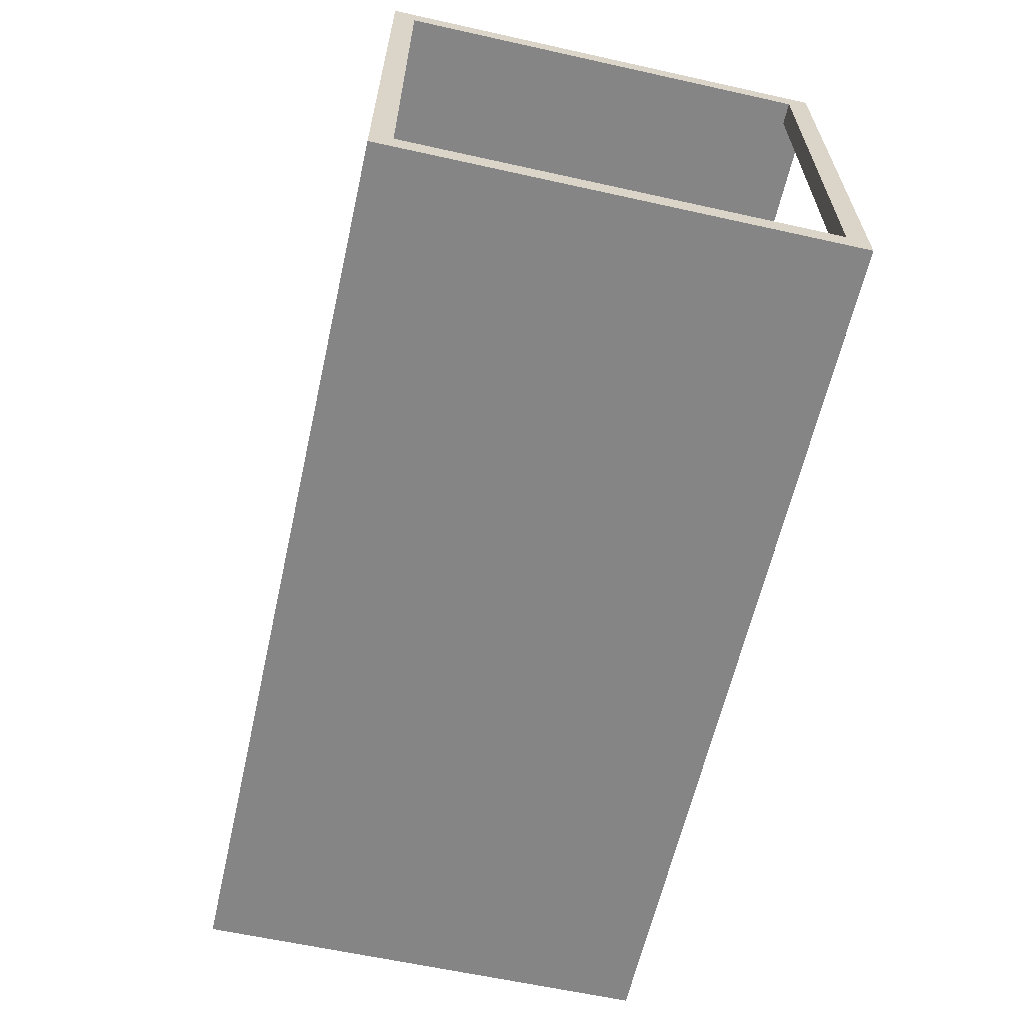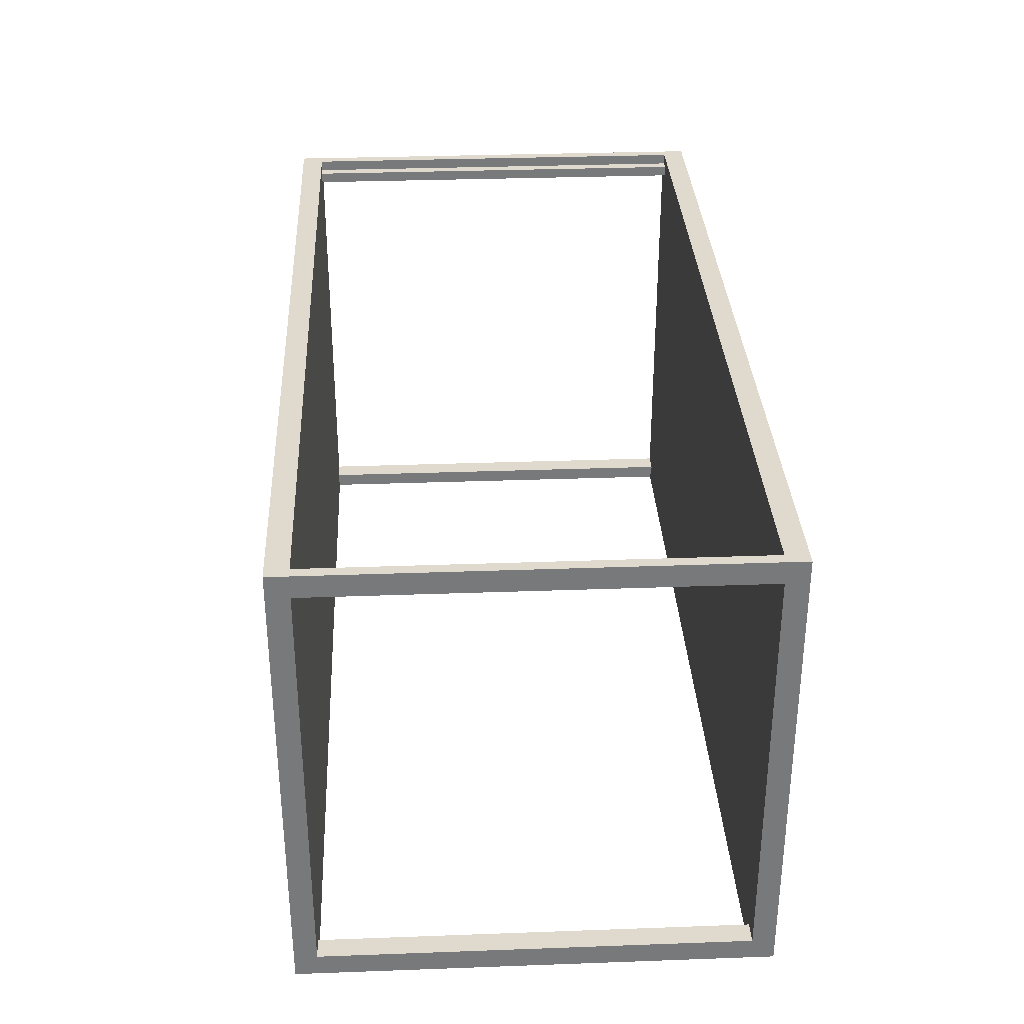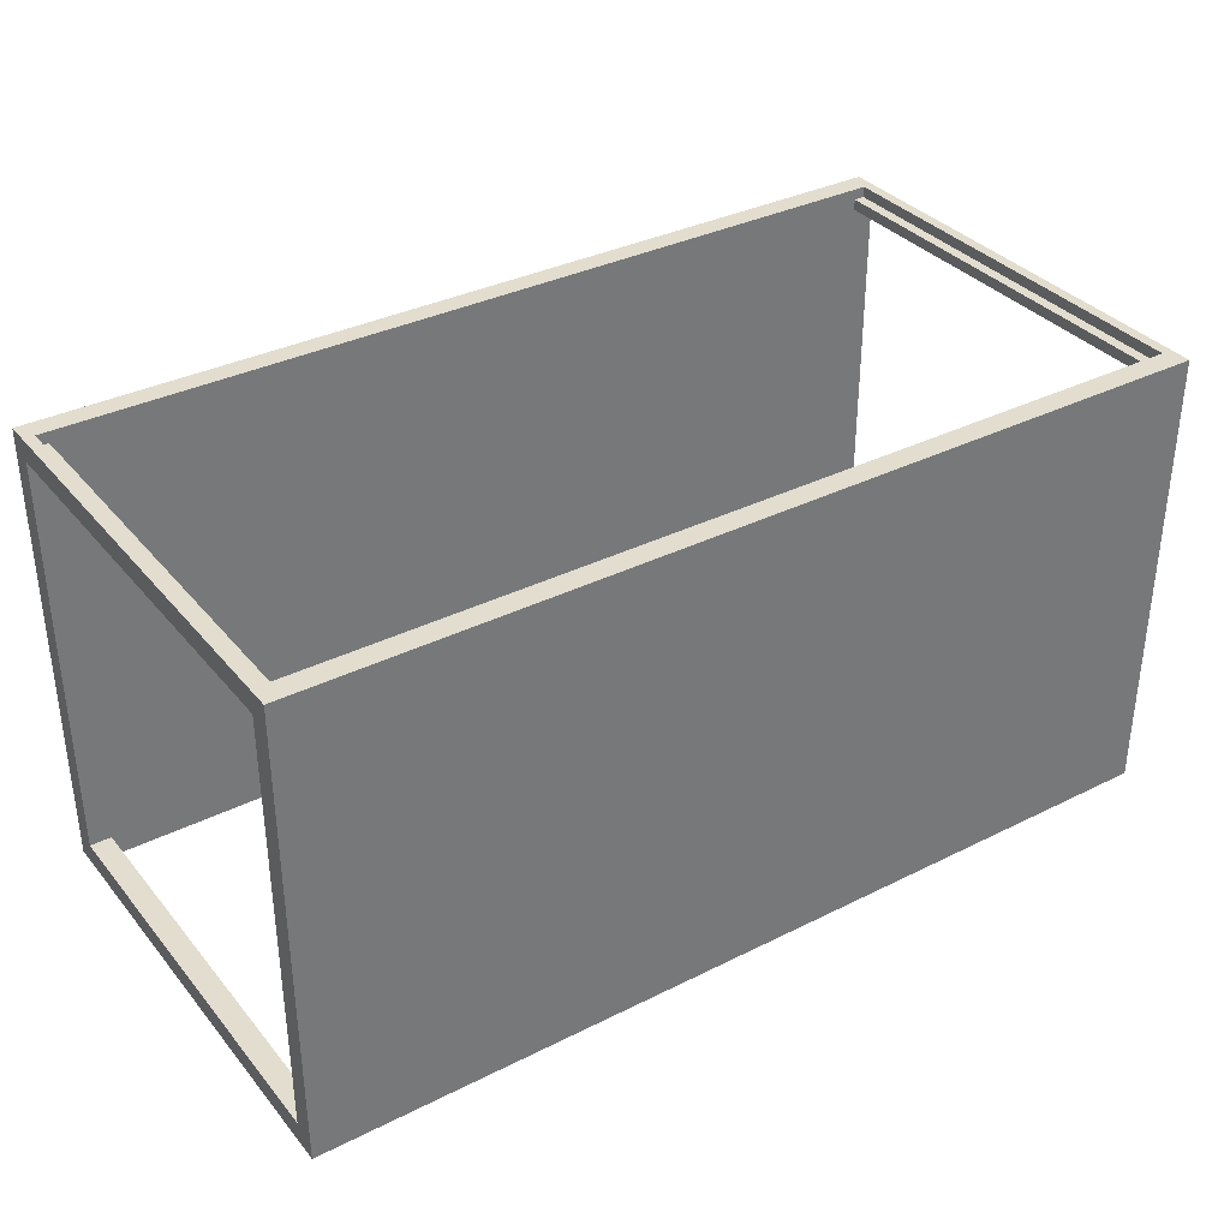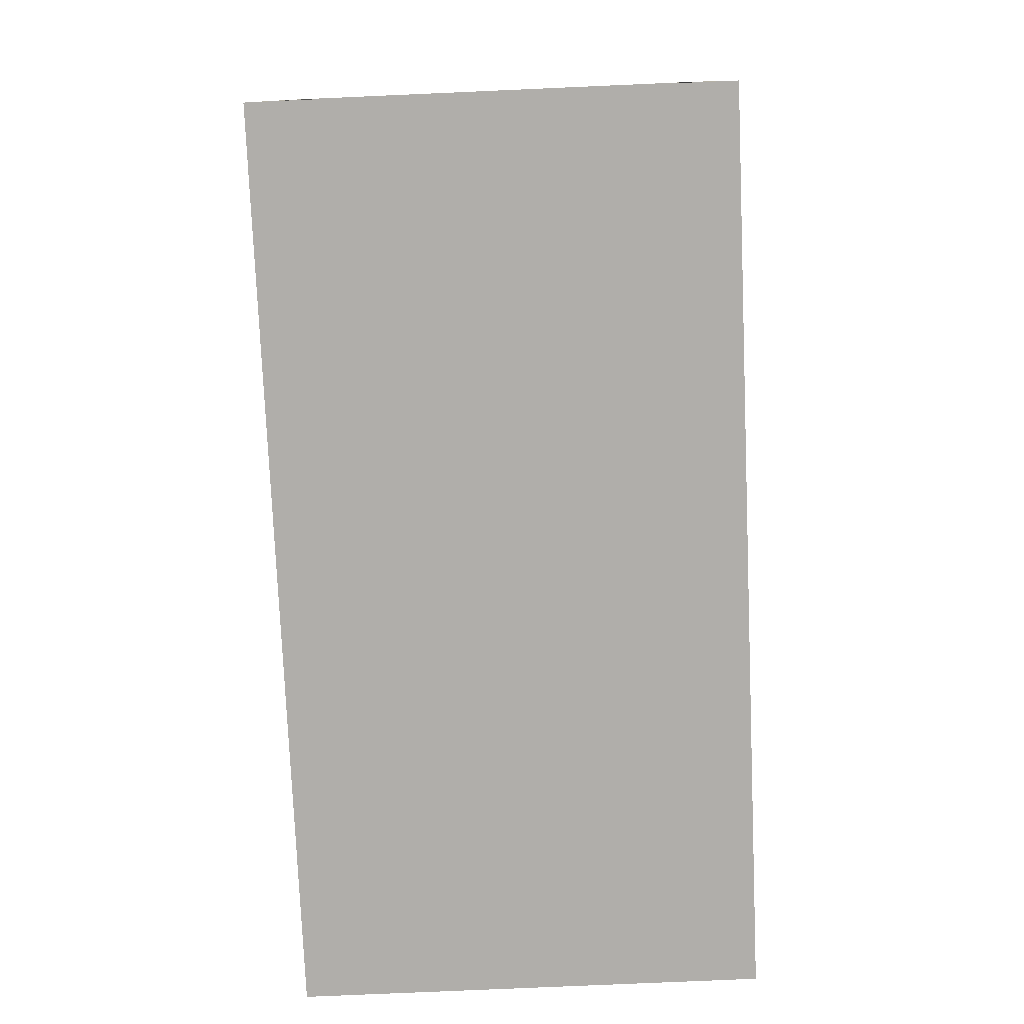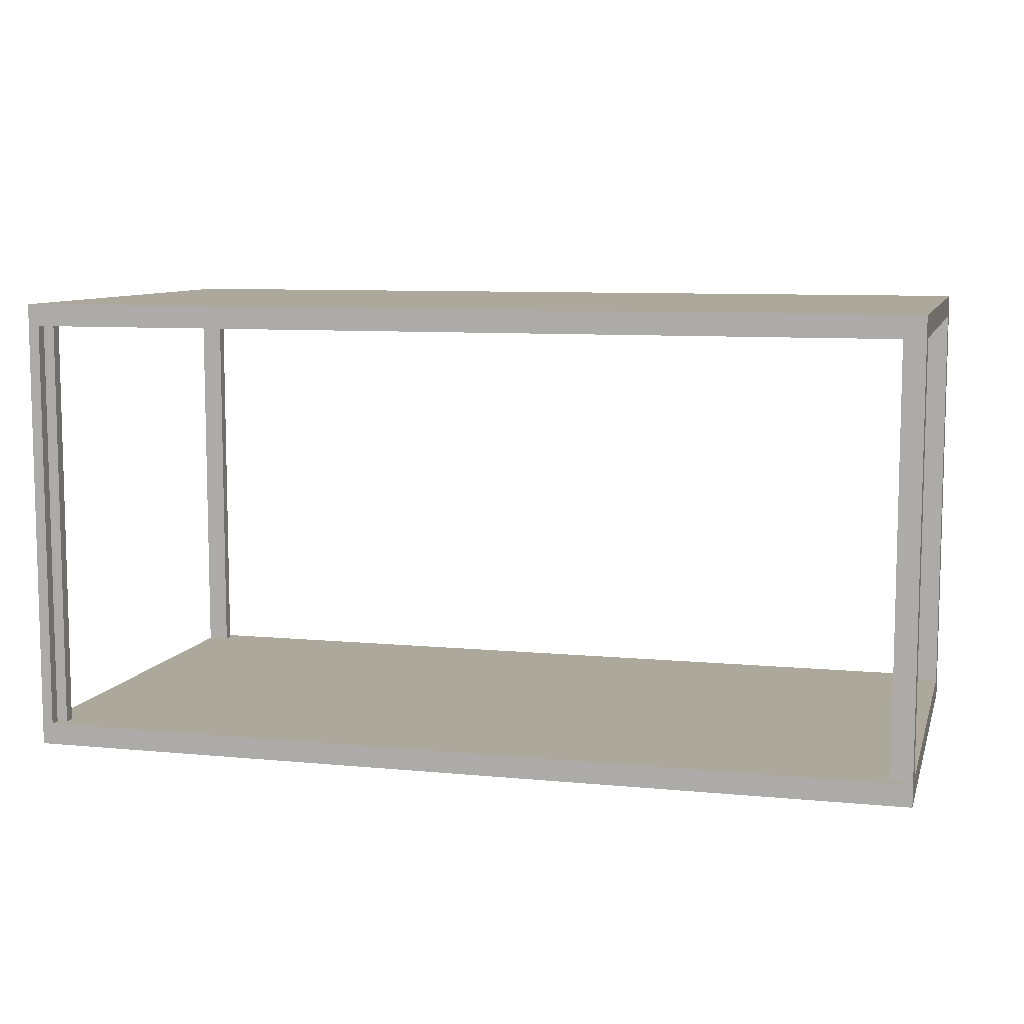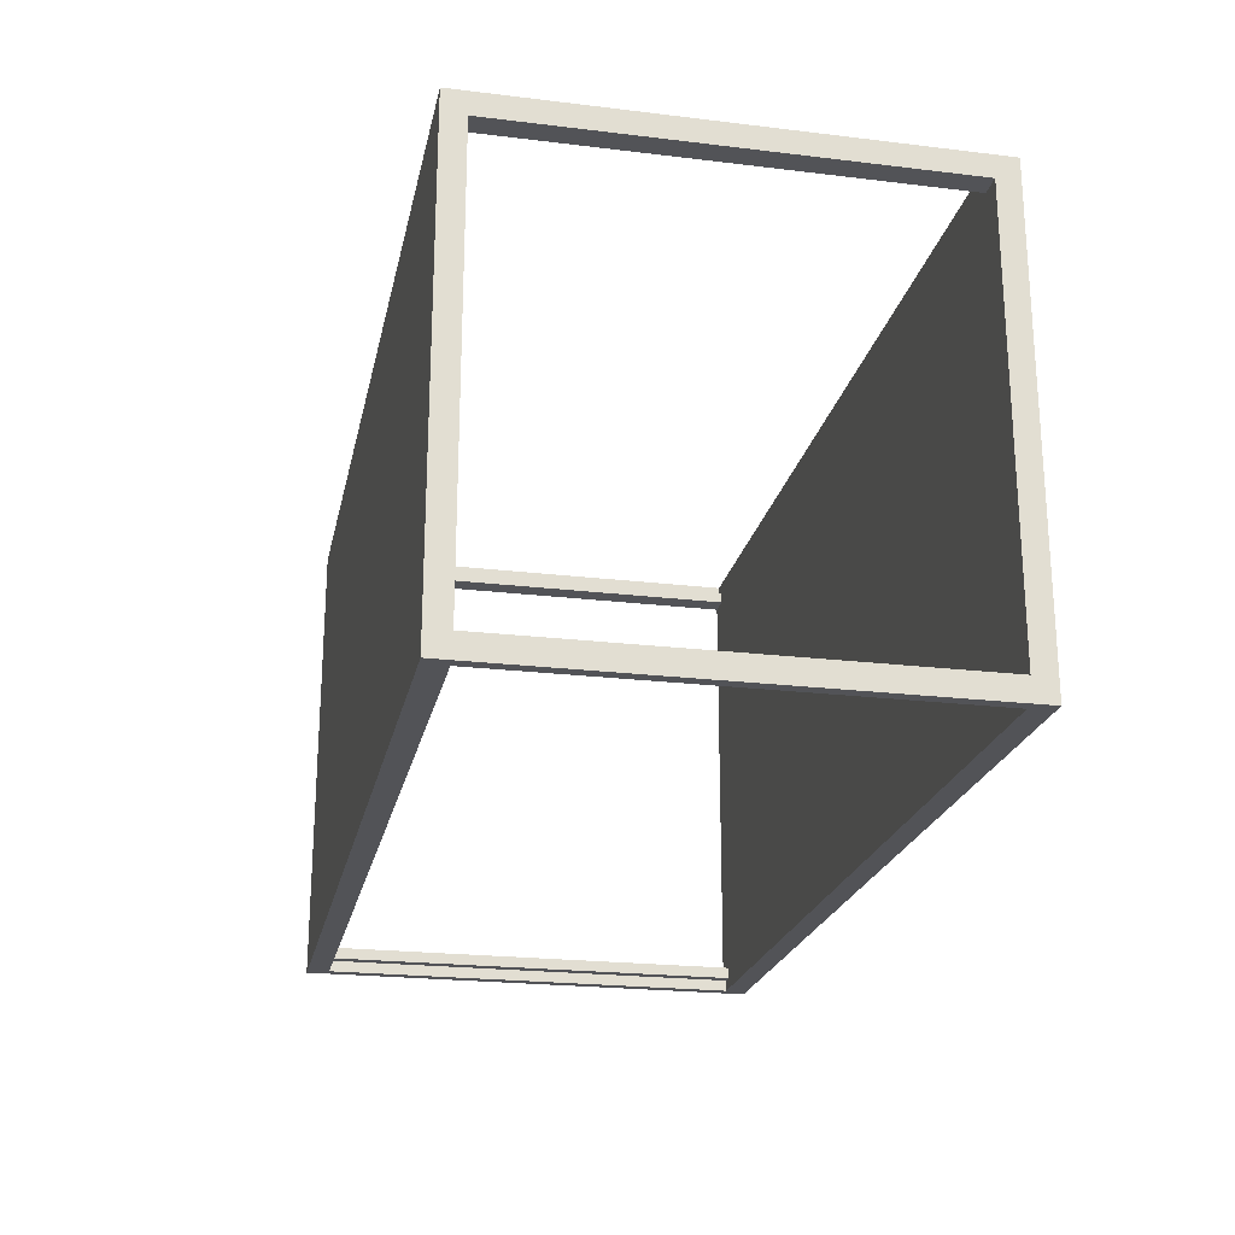
<metadata>
{"format":"obj","ext":"obj","renderer":"f3d","projection":"perspective","resolution":1024,"background":"white","views":[{"elev":-61.9,"azim":-102.7,"up":"+Y"},{"elev":32.6,"azim":-92.9,"up":"+Z"},{"elev":34.8,"azim":-33.8,"up":"+Z"},{"elev":-77.8,"azim":92.5,"up":"+Y"},{"elev":8.5,"azim":14.8,"up":"+Y"},{"elev":-22.4,"azim":-101.8,"up":"+Z"}]}
</metadata>
<code>
o
v -4.1 0 2.1
v -4.1 0 -2.1
v -4.1 0.2 1.9
v -4.1 0.2 -1.9
v -4.1 4 1.9
v -4.1 4 -1.9
v -4.1 4.2 2.1
v -4.1 4.2 -2.1
v 3.9 0.2 2
v 3.9 0.2 1.9
v 3.9 0.2 -1.9
v 3.9 0.2 -2
v 3.9 4 2
v 3.9 4 1.9
v 3.9 4 -1.9
v 3.9 4 -2
v 4 0.2 2.1
v 4 0.2 2
v 4 0.2 -2
v 4 0.2 -2.1
v 4 4 2.1
v 4 4 2
v 4 4 -2
v 4 4 -2.1
v -4 0.2 2.1
v -4 0.2 2
v -4 0.2 -2
v -4 0.2 -2.1
v -4 4 2.1
v -4 4 2
v -4 4 -2
v -4 4 -2.1
v -3.9 0.2 2
v -3.9 0.2 1.9
v -3.9 0.2 -1.9
v -3.9 0.2 -2
v -3.9 4 2
v -3.9 4 1.9
v -3.9 4 -1.9
v -3.9 4 -2
v 4.1 0 2.1
v 4.1 0 -2.1
v 4.1 0.2 1.9
v 4.1 0.2 -1.9
v 4.1 4 1.9
v 4.1 4 -1.9
v 4.1 4.2 2.1
v 4.1 4.2 -2.1
v -4.1 0 2.1
v -4.1 4.2 2.1
v -4 0.2 2.1
v -4 4 2.1
v 4 0.2 2.1
v 4 4 2.1
v 4.1 0 2.1
v 4.1 4.2 2.1
v -4 0.2 2
v -4 4 2
v -3.9 0.2 2
v -3.9 4 2
v 3.9 0.2 2
v 3.9 4 2
v 4 0.2 2
v 4 4 2
v -4.1 0.2 -1.9
v -4.1 4 -1.9
v -4 0.2 -1.9
v -4 4 -1.9
v -3.9 0.2 -1.9
v -3.9 4 -1.9
v 3.9 0.2 -1.9
v 3.9 4 -1.9
v 4 0.2 -1.9
v 4 4 -1.9
v 4.1 0.2 -1.9
v 4.1 4 -1.9
v -4.1 0.2 1.9
v -4.1 4 1.9
v -4 0.2 1.9
v -4 4 1.9
v -3.9 0.2 1.9
v -3.9 4 1.9
v 3.9 0.2 1.9
v 3.9 4 1.9
v 4 0.2 1.9
v 4 4 1.9
v 4.1 0.2 1.9
v 4.1 4 1.9
v -4 0.2 -2
v -4 4 -2
v -3.9 0.2 -2
v -3.9 4 -2
v 3.9 0.2 -2
v 3.9 4 -2
v 4 0.2 -2
v 4 4 -2
v -4.1 0 -2.1
v -4.1 4.2 -2.1
v -4 0.2 -2.1
v -4 4 -2.1
v 4 0.2 -2.1
v 4 4 -2.1
v 4.1 0 -2.1
v 4.1 4.2 -2.1
v -4.1 0 2.1
v 4.1 0 2.1
v -3.9 0 1.9
v 3.9 0 1.9
v -3.9 0 -1.9
v 3.9 0 -1.9
v -4.1 0 -2.1
v 4.1 0 -2.1
v -4 4 2.1
v 4 4 2.1
v -4 4 2
v -3.9 4 2
v 3.9 4 2
v 4 4 2
v -4.1 4 1.9
v -4 4 1.9
v -3.9 4 1.9
v 3.9 4 1.9
v 4 4 1.9
v 4.1 4 1.9
v -4.1 4 -1.9
v -4 4 -1.9
v -3.9 4 -1.9
v 3.9 4 -1.9
v 4 4 -1.9
v 4.1 4 -1.9
v -4 4 -2
v -3.9 4 -2
v 3.9 4 -2
v 4 4 -2
v -4 4 -2.1
v 4 4 -2.1
v -4 0.2 2.1
v 4 0.2 2.1
v -4 0.2 2
v -3.9 0.2 2
v 3.9 0.2 2
v 4 0.2 2
v -4.1 0.2 1.9
v -4 0.2 1.9
v -3.9 0.2 1.9
v 3.9 0.2 1.9
v 4 0.2 1.9
v 4.1 0.2 1.9
v -4.1 0.2 -1.9
v -4 0.2 -1.9
v -3.9 0.2 -1.9
v 3.9 0.2 -1.9
v 4 0.2 -1.9
v 4.1 0.2 -1.9
v -4 0.2 -2
v -3.9 0.2 -2
v 3.9 0.2 -2
v 4 0.2 -2
v -4 0.2 -2.1
v 4 0.2 -2.1
v -4.1 4.2 2.1
v 4.1 4.2 2.1
v -3.9 4.2 1.9
v 3.9 4.2 1.9
v -3.9 4.2 -1.9
v 3.9 4.2 -1.9
v -4.1 4.2 -2.1
v 4.1 4.2 -2.1
f 3 2 1
f 4 2 3
f 5 3 1
f 6 2 4
f 7 5 1
f 7 6 5
f 8 2 6
f 8 6 7
f 13 10 9
f 14 10 13
f 15 12 11
f 16 12 15
f 21 18 17
f 22 18 21
f 23 20 19
f 24 20 23
f 25 26 29
f 29 26 30
f 27 28 31
f 31 28 32
f 33 34 37
f 37 34 38
f 35 36 39
f 39 36 40
f 41 42 43
f 43 42 44
f 41 43 45
f 44 42 46
f 41 45 47
f 45 46 47
f 46 42 48
f 47 46 48
f 51 50 49
f 52 50 51
f 53 51 49
f 54 50 52
f 55 53 49
f 55 54 53
f 56 50 54
f 56 54 55
f 59 58 57
f 60 58 59
f 63 62 61
f 64 62 63
f 67 66 65
f 68 66 67
f 69 68 67
f 70 68 69
f 73 72 71
f 74 72 73
f 75 74 73
f 76 74 75
f 77 78 79
f 79 78 80
f 79 80 81
f 81 80 82
f 83 84 85
f 85 84 86
f 85 86 87
f 87 86 88
f 89 90 91
f 91 90 92
f 93 94 95
f 95 94 96
f 97 98 99
f 99 98 100
f 97 99 101
f 100 98 102
f 97 101 103
f 101 102 103
f 102 98 104
f 103 102 104
f 107 106 105
f 108 106 107
f 109 107 105
f 109 108 107
f 110 106 108
f 110 108 109
f 111 109 105
f 111 110 109
f 112 106 110
f 112 110 111
f 115 114 113
f 116 114 115
f 117 114 116
f 118 114 117
f 121 117 116
f 122 117 121
f 125 120 119
f 126 123 122
f 126 120 125
f 126 121 120
f 126 122 121
f 127 123 126
f 128 123 127
f 129 124 123
f 129 123 128
f 130 124 129
f 132 128 127
f 133 128 132
f 135 132 131
f 135 134 133
f 135 133 132
f 136 134 135
f 137 138 139
f 139 138 140
f 140 138 141
f 141 138 142
f 140 141 145
f 145 141 146
f 143 144 149
f 146 147 150
f 149 144 150
f 144 145 150
f 145 146 150
f 150 147 151
f 151 147 152
f 147 148 153
f 152 147 153
f 153 148 154
f 151 152 156
f 156 152 157
f 155 156 159
f 157 158 159
f 156 157 159
f 159 158 160
f 161 162 163
f 163 162 164
f 161 163 165
f 163 164 165
f 164 162 166
f 165 164 166
f 161 165 167
f 165 166 167
f 166 162 168
f 167 166 168

</code>
